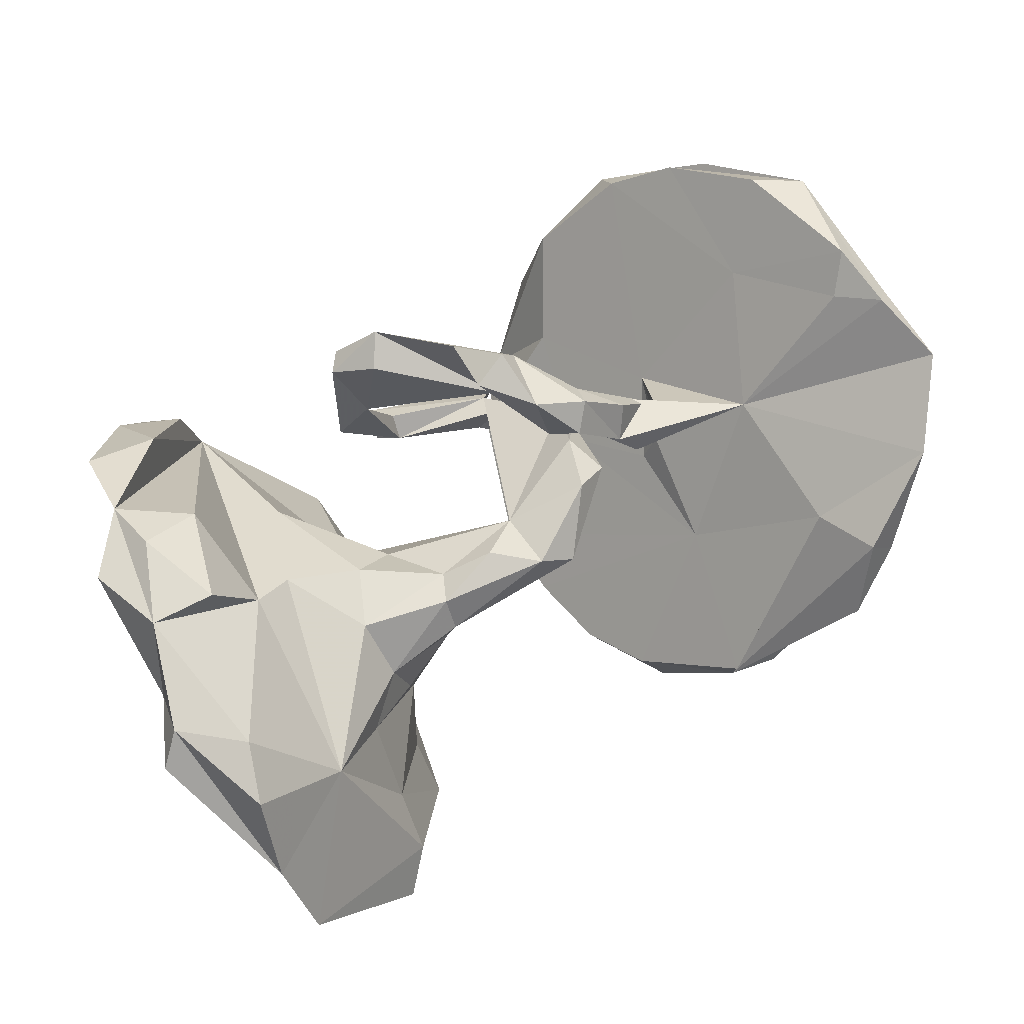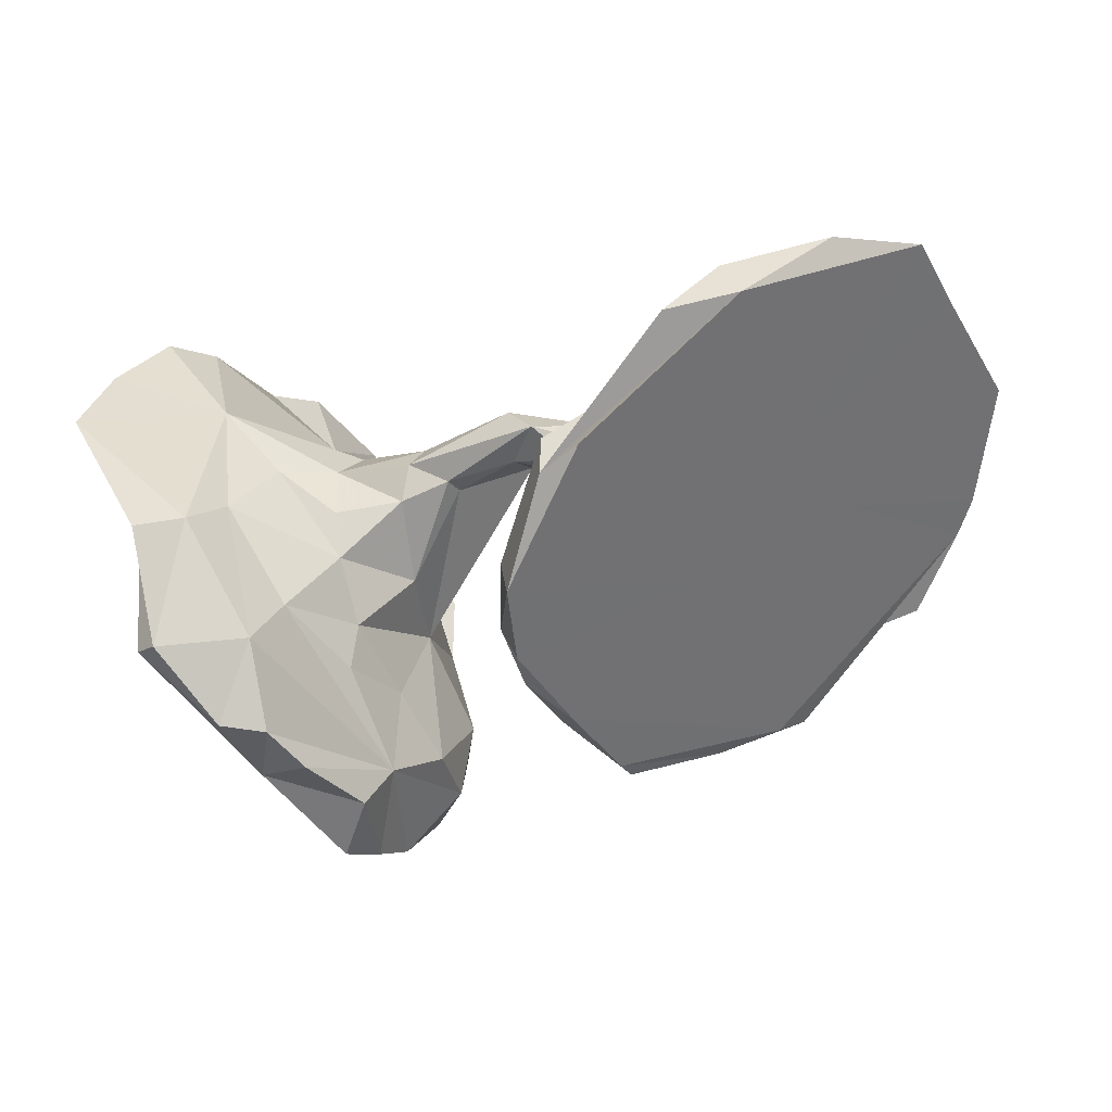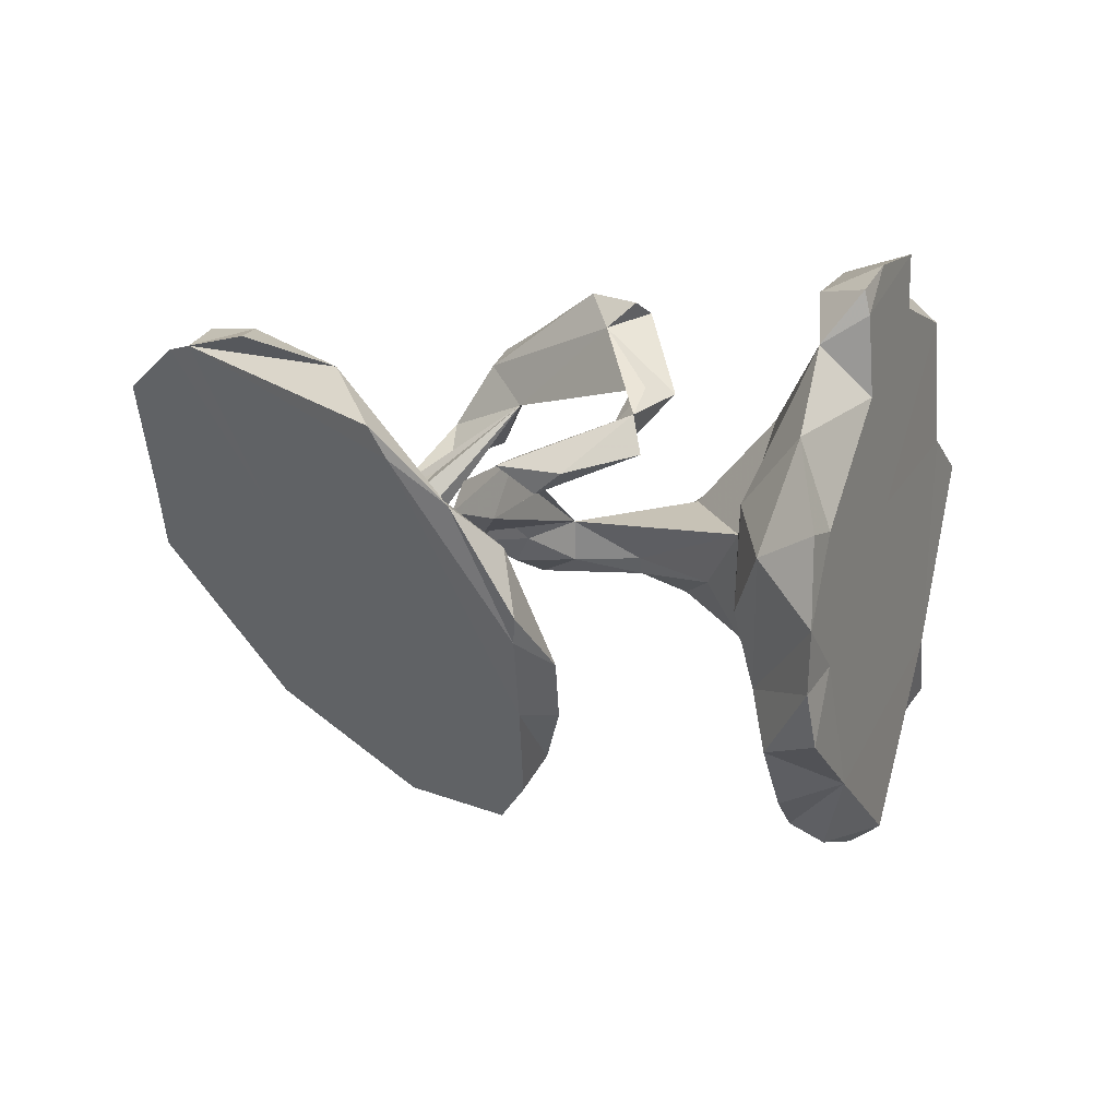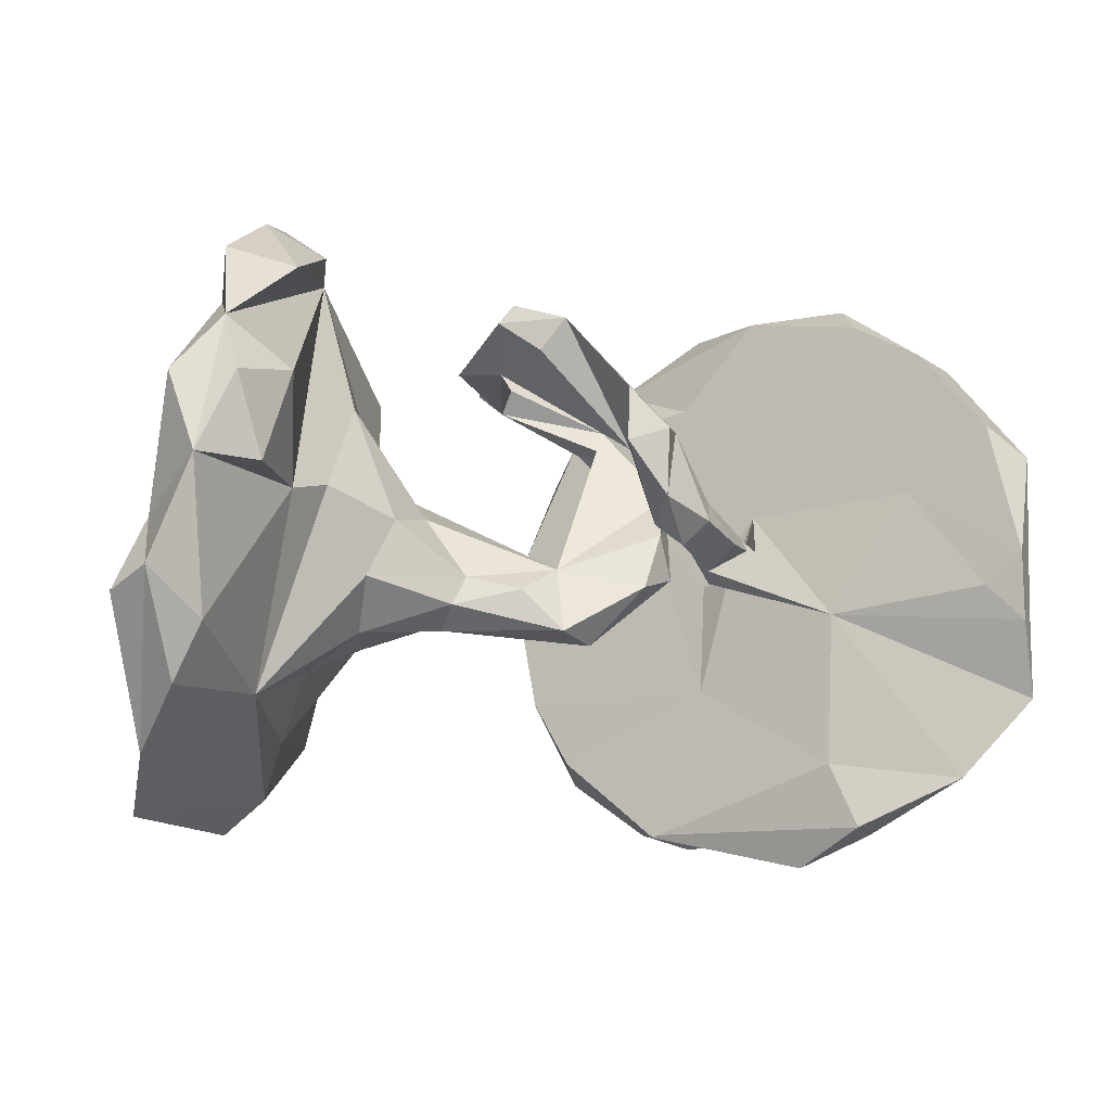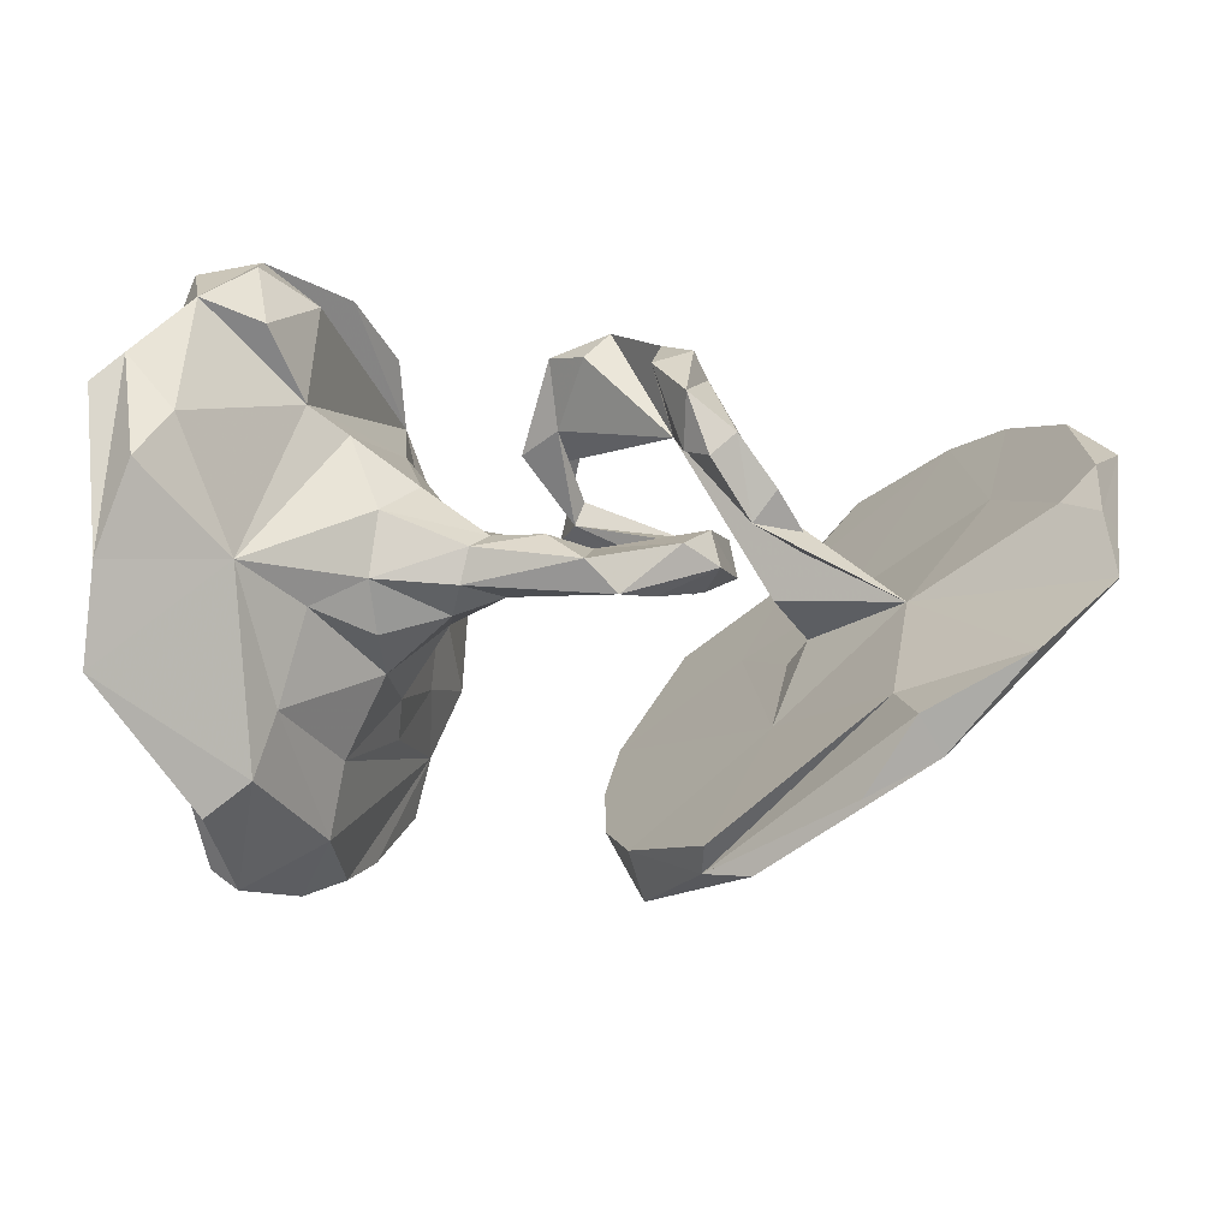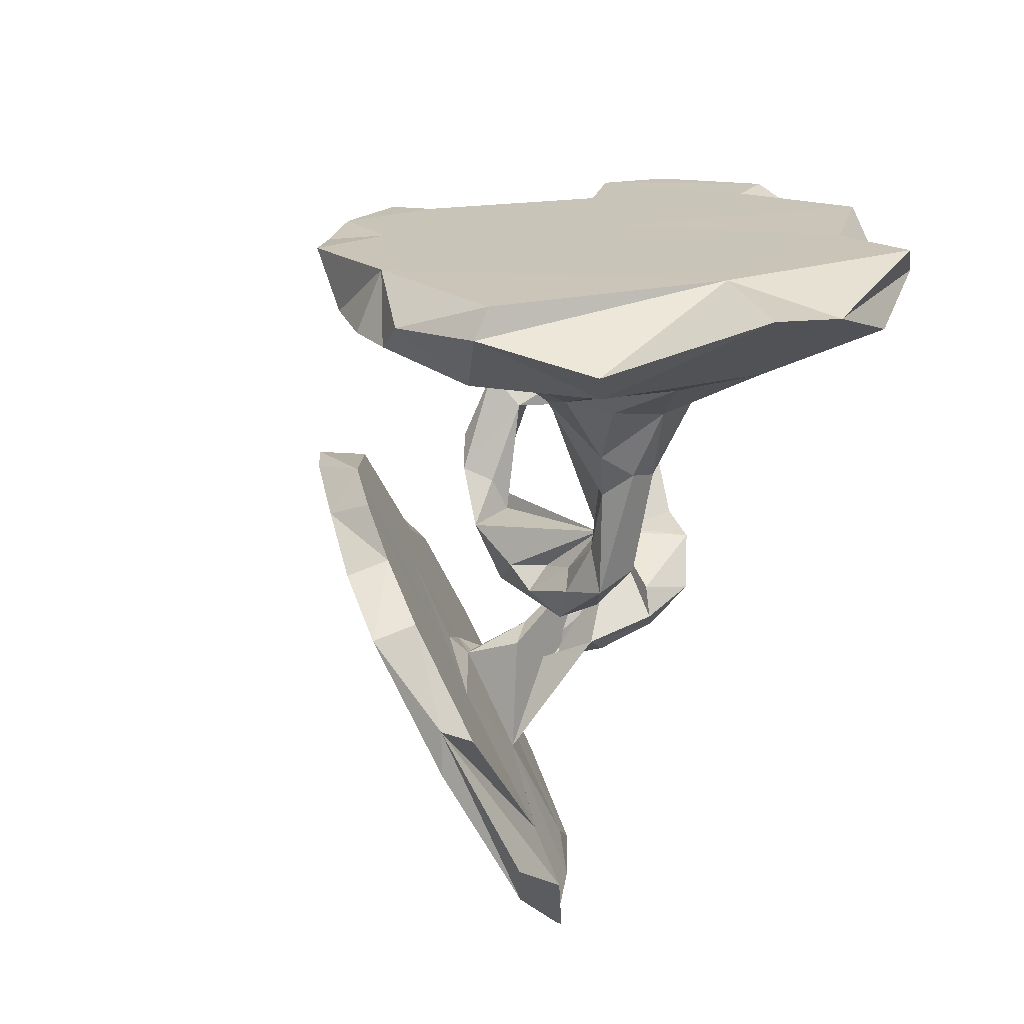
<metadata>
{"format":"obj","ext":"obj","renderer":"f3d","projection":"perspective","resolution":1024,"background":"white","views":[{"elev":79.1,"azim":-35.2,"up":"+Z"},{"elev":-22.1,"azim":22.3,"up":"+Z"},{"elev":-52.4,"azim":177.4,"up":"+Z"},{"elev":-4.1,"azim":-11.7,"up":"+Y"},{"elev":39.5,"azim":5.5,"up":"+Z"},{"elev":-57.8,"azim":-108.0,"up":"+Y"}]}
</metadata>
<code>
v -0.6184 -0.2627 0.1068
v -0.4652 -0.4221 -0.2743
v -0.5145 -0.3899 -0.2661
v -0.6472 -0.432 0.1607
v -0.4892 -0.4741 -0.07555
v 0.246 -0.4829 -0.1088
v 0.3203 -0.5068 -0.08292
v -0.3955 -0.3171 -0.3874
v 0.5764 -0.4743 0.1432
v -0.4244 -0.4149 -0.04827
v 0.1563 -0.3987 -0.2617
v 0.4664 -0.5301 0.1056
v 0.1277 -0.3584 -0.1952
v 0.2485 -0.4833 -0.05059
v -0.3313 -0.27 -0.3925
v -0.4627 -0.2407 0.2295
v 0.1216 -0.2753 -0.3255
v -0.3379 -0.331 -0.2453
v -0.4066 -0.146 -0.4231
v 0.5362 -0.4571 0.2048
v -0.6415 -0.3326 0.2892
v 0.6975 -0.3749 0.265
v -0.267 -0.1569 -0.04824
v 0.08248 -0.2523 -0.2635
v -0.2409 0.02232 -0.3868
v -0.4014 -0.3177 0.007476
v -0.3006 -0.1867 -0.4333
v 0.5042 -0.3531 0.1485
v -0.3244 -0.2424 -0.1577
v -0.5994 -0.2268 0.3972
v -0.2666 -0.1032 -0.2342
v -0.3299 0.02543 -0.5272
v -0.275 -0.1643 0.0357
v -0.3703 -0.2021 0.1156
v 0.3334 -0.2323 -0.03997
v -0.5563 -0.1315 0.4117
v -0.2878 -0.1387 0.1254
v 0.4833 -0.3337 0.02076
v 0.06806 -0.1142 -0.3125
v 0.1356 -0.06886 -0.3673
v -0.164 -0.1285 0.05327
v -0.6347 0.02817 0.3375
v 0.3568 -0.08682 -0.1602
v -0.1495 -0.1338 0.1192
v 0.07931 0.01589 -0.3372
v -0.2601 -0.04684 -0.4626
v -0.08245 -0.1134 0.08426
v 0.09426 -0.1577 0.1397
v 0.151 0.1106 -0.3993
v -0.2585 -0.09495 -0.1532
v -0.6434 -0.05142 0.4544
v -0.1873 -0.02159 -0.05396
v -0.07678 -0.07698 0.08116
v 0.8099 -0.2447 0.2956
v 0.2735 0.07726 -0.1756
v 0.03837 -0.1033 0.1053
v 0.04064 -0.1345 0.186
v 0.04316 -0.03064 0.1231
v -0.3091 0.1164 -0.5073
v -0.6929 -0.09066 0.4261
v 0.1454 -0.1013 0.0933
v 0.3491 -0.0455 -0.07307
v -0.1398 -0.09178 0.162
v -0.02522 -0.0658 0.1739
v -0.5743 0.1183 0.4468
v 0.323 -0.04695 0.05486
v 0.1827 -0.05992 0.1678
v -0.2839 -0.04812 0.1882
v -0.3549 0.1007 -0.4154
v 0.1257 -0.04961 0.09225
v 0.5811 -0.1352 0.05757
v 0.2401 -0.04583 0.1134
v -0.1717 0.05266 0.08357
v -0.1144 -0.04589 0.1488
v 0.1499 0.1644 0.2003
v 0.5235 -0.09969 0.1114
v 0.2194 0.02928 0.1267
v -0.2348 0.03096 -0.2417
v 0.7903 -0.115 0.3136
v 0.172 0.01387 0.06617
v 0.2152 -0.0229 0.04427
v 0.3789 -0.03884 -0.0256
v 0.3114 0.01512 0.06774
v 0.2622 0.06942 0.001784
v 0.2846 -0.03425 0.1928
v -0.2339 0.04499 0.1653
v 0.2038 0.03023 0.003145
v 0.4031 0.006607 -0.01326
v -0.3397 0.3053 -0.3311
v -0.412 0.08132 0.2838
v 0.3953 0.000774 0.0937
v -0.3066 0.2204 -0.4774
v -0.2027 0.1407 -0.3363
v 0.3419 0.03373 0.08667
v 0.1509 0.1616 -0.4003
v 0.2156 0.000291 0.2898
v 0.4287 0.07539 -0.03313
v 0.1893 0.1146 -0.07348
v 0.7864 -0.002297 0.3144
v 0.6465 0.107 0.1573
v 0.3201 0.007913 0.2287
v 0.2453 0.09857 0.05474
v -0.2913 0.2341 0.07991
v 0.1742 0.03453 0.2698
v -0.4697 0.109 0.4106
v -0.3507 0.09372 0.2211
v 0.2693 0.05722 0.1859
v 0.8397 0.1637 0.2155
v -0.2253 0.1246 -0.1068
v 0.8191 -0.09405 0.2651
v 0.1578 0.2197 -0.0391
v 0.2615 0.325 -0.3271
v 0.7351 -0.05625 0.281
v 0.1736 0.0743 0.3546
v 0.2544 0.03852 0.3085
v 0.1208 0.1808 -0.06169
v -0.3043 0.3447 -0.3961
v -0.4848 0.1394 -0.02159
v -0.01804 0.2502 -0.05151
v 0.2634 0.07281 0.2674
v -0.4289 0.3671 -0.03813
v -0.2064 0.2826 -0.237
v 0.1693 0.1762 -0.01522
v -0.4179 0.2566 0.3484
v 0.1239 0.2027 -0.1189
v 0.1899 0.2377 -0.08979
v -0.2246 0.2713 -0.3622
v 0.1312 0.1732 0.2692
v 0.359 0.3754 -0.2806
v -0.6108 0.2456 0.403
v 0.1717 0.2342 -0.3095
v -0.111 0.3015 0.04835
v -0.2851 0.4303 -0.2543
v 0.5822 0.07324 0.003637
v -0.04771 0.2895 -0.1179
v 0.08185 0.2553 -0.1317
v 0.2007 0.1807 0.3017
v 0.3419 0.2797 -0.1664
v 0.1135 0.1639 0.3401
v -0.04952 0.2958 0.1071
v -0.005764 0.289 -0.0306
v -0.03497 0.3303 -0.06066
v 0.1773 0.1829 0.3537
v -0.05697 0.3367 0.01075
v -0.5094 0.2463 0.4235
v 0.1219 0.2529 0.3124
v 0.3916 0.4213 -0.2554
v -0.3327 0.4558 -0.02282
v -0.5243 0.3362 0.3753
v -0.07065 0.3661 0.2008
v 0.007274 0.362 0.1556
v -0.008605 0.3185 0.2394
v 0.5948 0.411 0.03097
v -0.5206 0.3789 0.2302
v 0.03027 0.3709 0.2523
v 0.4502 0.4329 -0.1082
v -0.04141 0.401 0.1768
v 0.7477 0.3269 0.08822
v 0.7599 0.2162 0.2316
v -0.5189 0.4603 0.276
v 0.7088 0.3643 0.04374
v -0.4122 0.5023 -0.000828
v -0.4025 0.4375 0.2446
v -0.4014 0.54 0.01634
v -0.4423 0.5341 0.1074
v -0.3426 0.4813 0.1023
v 0.68 0.35 0.1227
v 0.6055 0.4524 -0.05844
f 161 129 147
f 112 147 129
f 156 161 147
f 134 129 161
f 161 158 134
f 108 134 158
f 137 151 155
f 157 155 151
f 155 152 75
f 140 75 152
f 146 155 75
f 150 152 155
f 140 152 150
f 157 150 155
f 148 166 163
f 165 163 166
f 149 148 163
f 162 121 154
f 118 154 121
f 160 162 154
f 148 121 162
f 149 160 154
f 165 162 160
f 148 149 124
f 145 124 149
f 90 148 124
f 160 149 163
f 149 154 130
f 118 130 154
f 65 149 130
f 165 160 163
f 112 156 147
f 168 161 156
f 153 161 168
f 168 156 153
f 138 153 156
f 153 167 161
f 159 161 167
f 100 167 153
f 108 158 161
f 164 166 148
f 165 166 164
f 162 164 148
f 165 164 162
f 13 6 14
f 28 14 6
f 12 6 9
f 7 9 6
f 20 6 12
f 38 9 7
f 18 8 15
f 19 15 8
f 8 2 3
f 1 3 2
f 19 8 3
f 18 2 8
f 11 7 6
f 13 11 6
f 24 11 13
f 43 7 11
f 4 1 5
f 2 5 1
f 10 4 5
f 19 3 1
f 10 5 2
f 18 10 2
f 80 81 70
f 61 70 81
f 58 80 70
f 87 81 80
f 72 61 81
f 56 70 61
f 48 61 72
f 84 72 81
f 76 75 66
f 83 66 75
f 85 75 76
f 91 85 76
f 96 75 85
f 79 54 110
f 71 110 54
f 108 79 110
f 76 54 79
f 22 54 76
f 113 76 79
f 50 109 52
f 53 52 109
f 87 84 81
f 98 84 87
f 82 76 66
f 97 76 100
f 113 100 76
f 110 71 134
f 43 134 71
f 108 110 134
f 9 71 54
f 109 78 93
f 25 93 78
f 122 109 93
f 35 76 82
f 83 82 66
f 97 91 76
f 28 76 35
f 82 97 62
f 55 62 97
f 35 82 62
f 88 97 82
f 25 59 92
f 69 92 59
f 127 25 92
f 46 59 25
f 89 92 69
f 118 89 69
f 117 92 89
f 32 69 59
f 21 51 60
f 42 60 51
f 72 67 48
f 57 48 67
f 77 67 72
f 55 35 62
f 31 25 78
f 20 28 6
f 35 14 28
f 22 28 20
f 9 20 12
f 159 99 108
f 79 108 99
f 100 99 159
f 153 138 97
f 55 97 138
f 100 153 97
f 122 133 148
f 121 148 133
f 142 141 111
f 119 111 141
f 126 142 111
f 144 141 142
f 119 142 135
f 136 135 142
f 133 89 121
f 118 121 89
f 117 89 133
f 144 140 141
f 119 141 140
f 75 140 144
f 75 144 151
f 142 151 144
f 150 132 140
f 119 140 132
f 142 119 132
f 151 142 132
f 150 151 132
f 109 148 103
f 90 103 148
f 114 137 143
f 146 143 137
f 155 146 137
f 75 128 139
f 104 139 128
f 146 75 139
f 143 146 139
f 114 143 139
f 22 20 9
f 43 38 7
f 71 9 38
f 18 15 25
f 27 25 15
f 29 18 25
f 13 14 35
f 27 15 19
f 46 27 19
f 46 25 27
f 35 24 13
f 17 11 24
f 17 43 11
f 40 17 24
f 21 4 16
f 10 16 4
f 30 21 16
f 26 10 18
f 125 126 111
f 122 127 133
f 117 133 127
f 93 127 122
f 142 126 136
f 125 136 126
f 135 136 125
f 98 125 111
f 92 117 127
f 112 131 138
f 55 138 131
f 156 112 138
f 45 55 131
f 129 134 43
f 40 129 43
f 95 131 112
f 51 65 42
f 130 42 65
f 130 118 42
f 1 42 118
f 90 106 103
f 86 103 106
f 68 86 106
f 73 103 86
f 103 73 109
f 58 109 73
f 74 73 86
f 114 104 96
f 75 96 104
f 115 114 96
f 139 104 114
f 137 115 120
f 101 120 115
f 75 137 120
f 114 115 137
f 85 101 115
f 91 120 101
f 44 41 47
f 52 47 41
f 48 44 47
f 52 41 23
f 33 23 41
f 50 52 23
f 90 36 16
f 30 16 36
f 65 36 90
f 22 9 54
f 109 50 78
f 31 78 50
f 118 69 19
f 32 19 69
f 1 118 19
f 22 76 28
f 56 61 48
f 58 57 67
f 47 56 48
f 53 56 47
f 52 53 47
f 58 56 53
f 109 58 53
f 44 48 57
f 64 57 58
f 77 58 67
f 63 44 57
f 37 44 63
f 64 63 57
f 74 63 64
f 68 37 63
f 41 44 37
f 74 68 63
f 16 37 68
f 34 37 16
f 106 16 68
f 33 37 34
f 105 65 90
f 60 42 1
f 21 60 1
f 30 51 21
f 29 31 50
f 29 25 31
f 45 35 55
f 35 45 39
f 40 39 45
f 24 35 39
f 40 24 39
f 46 19 32
f 129 40 49
f 45 49 40
f 95 49 45
f 16 26 34
f 23 34 26
f 33 34 23
f 41 37 33
f 29 50 23
f 26 29 23
f 43 71 38
f 127 93 25
f 17 40 43
f 46 32 59
f 36 51 30
f 65 51 36
f 4 21 1
f 106 90 16
f 124 105 90
f 145 105 124
f 151 137 75
f 65 145 149
f 159 108 161
f 159 167 100
f 157 151 150
f 26 18 29
f 26 16 10
f 88 91 97
f 94 91 88
f 83 94 88
f 107 91 94
f 131 95 45
f 112 49 95
f 74 86 68
f 73 74 58
f 64 58 74
f 70 56 58
f 102 58 77
f 83 88 82
f 112 129 49
f 58 87 80
f 75 94 83
f 102 84 111
f 98 111 84
f 58 98 87
f 99 100 113
f 107 94 75
f 77 72 84
f 113 79 99
f 101 85 91
f 102 77 84
f 111 58 102
f 96 85 115
f 128 75 104
f 145 65 105
f 107 75 120
f 122 148 109
f 123 111 119
f 125 119 135
f 116 119 125
f 116 123 119
f 58 111 123
f 98 123 116
f 91 107 120
f 123 98 58
f 116 125 98

</code>
